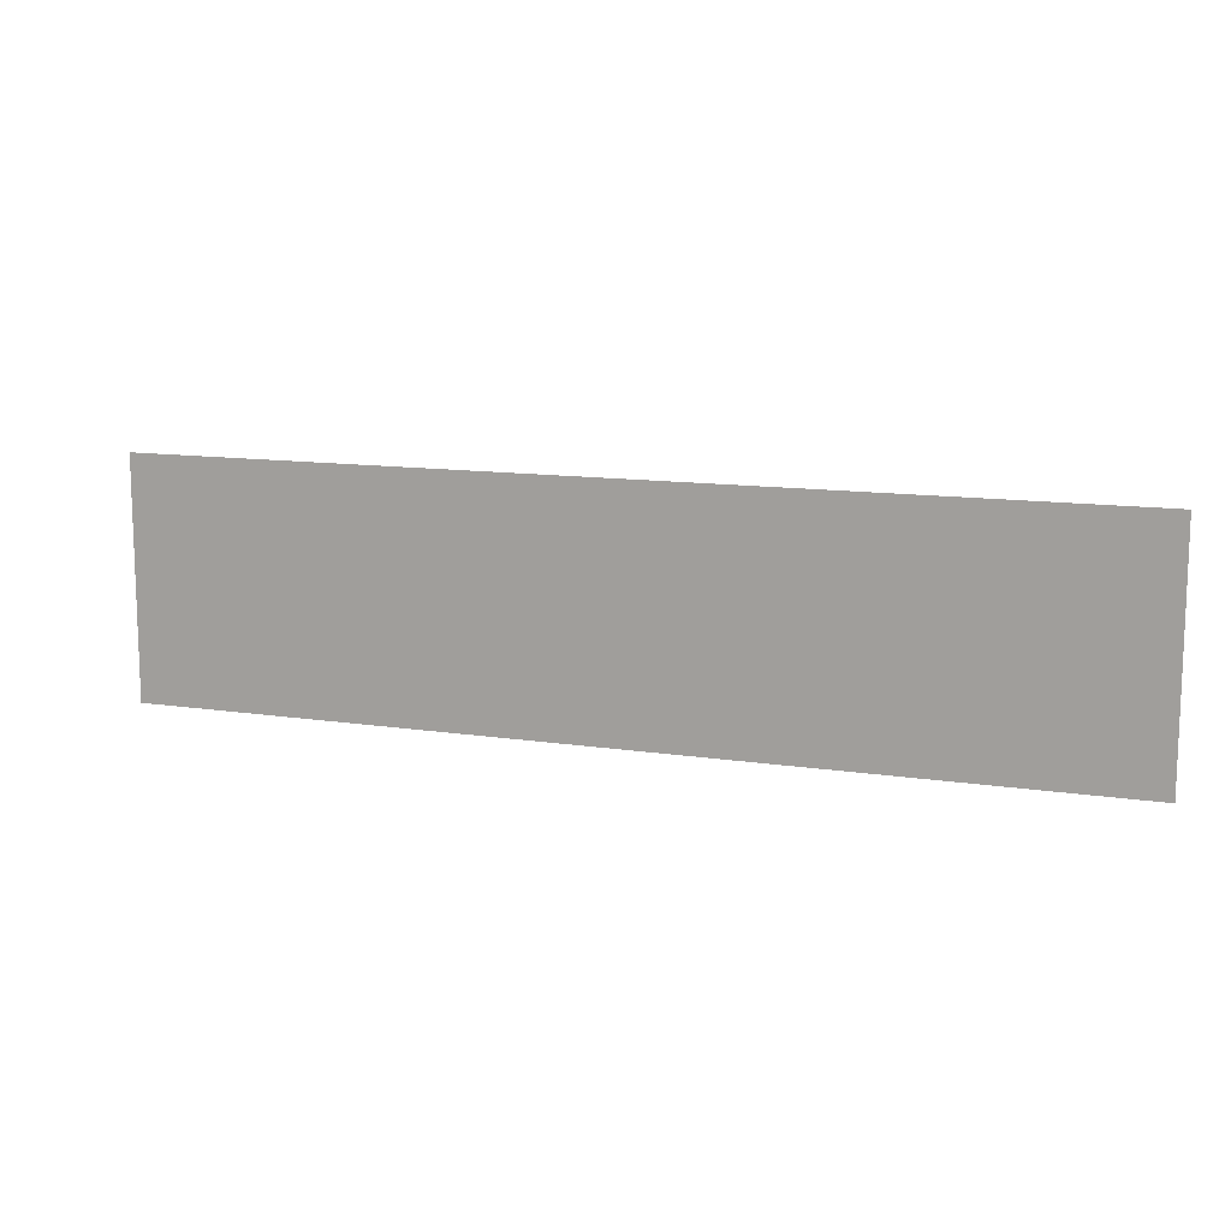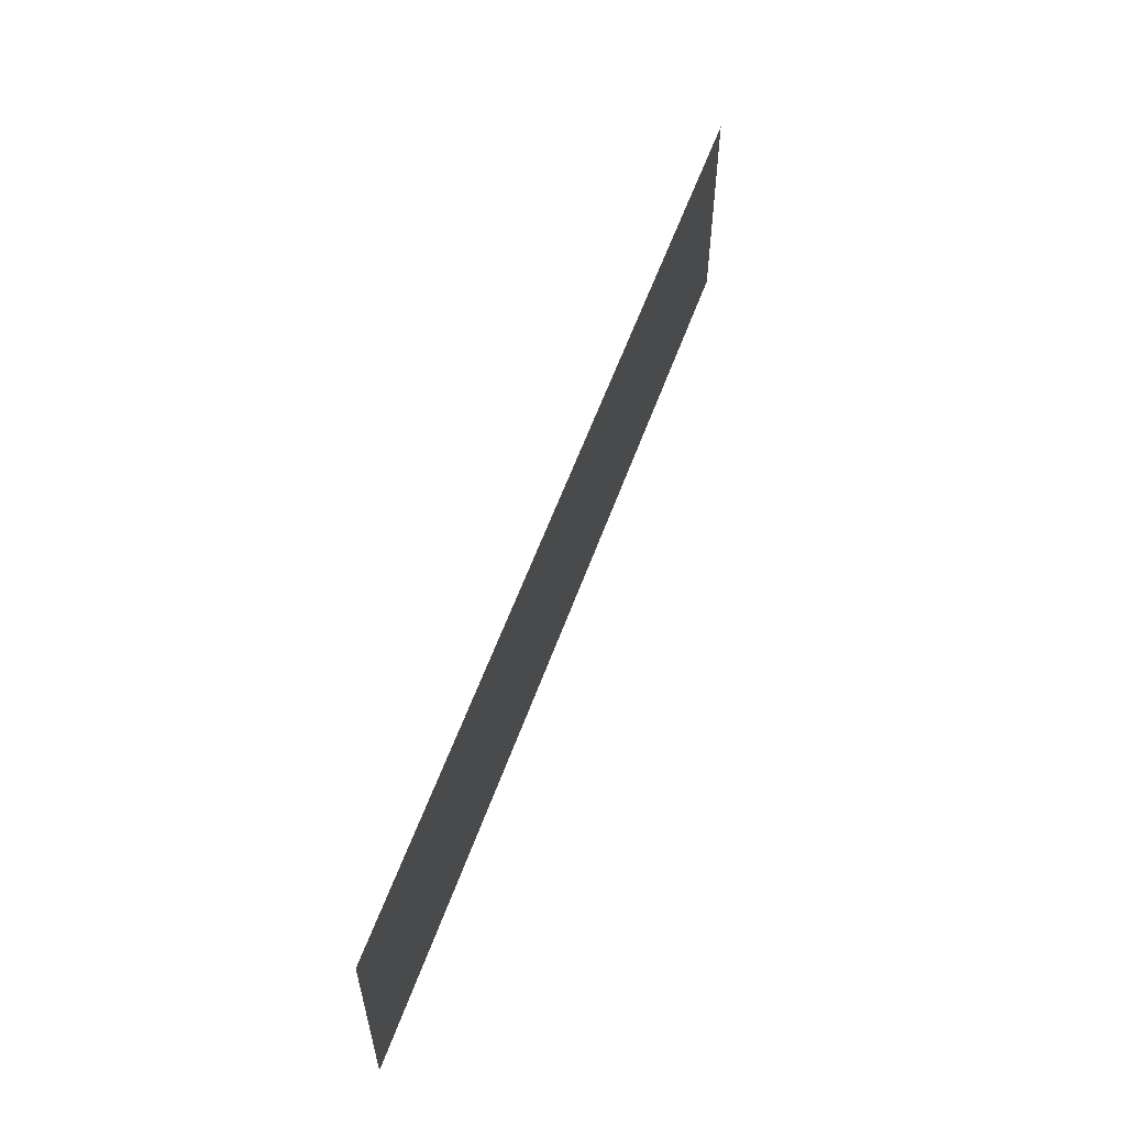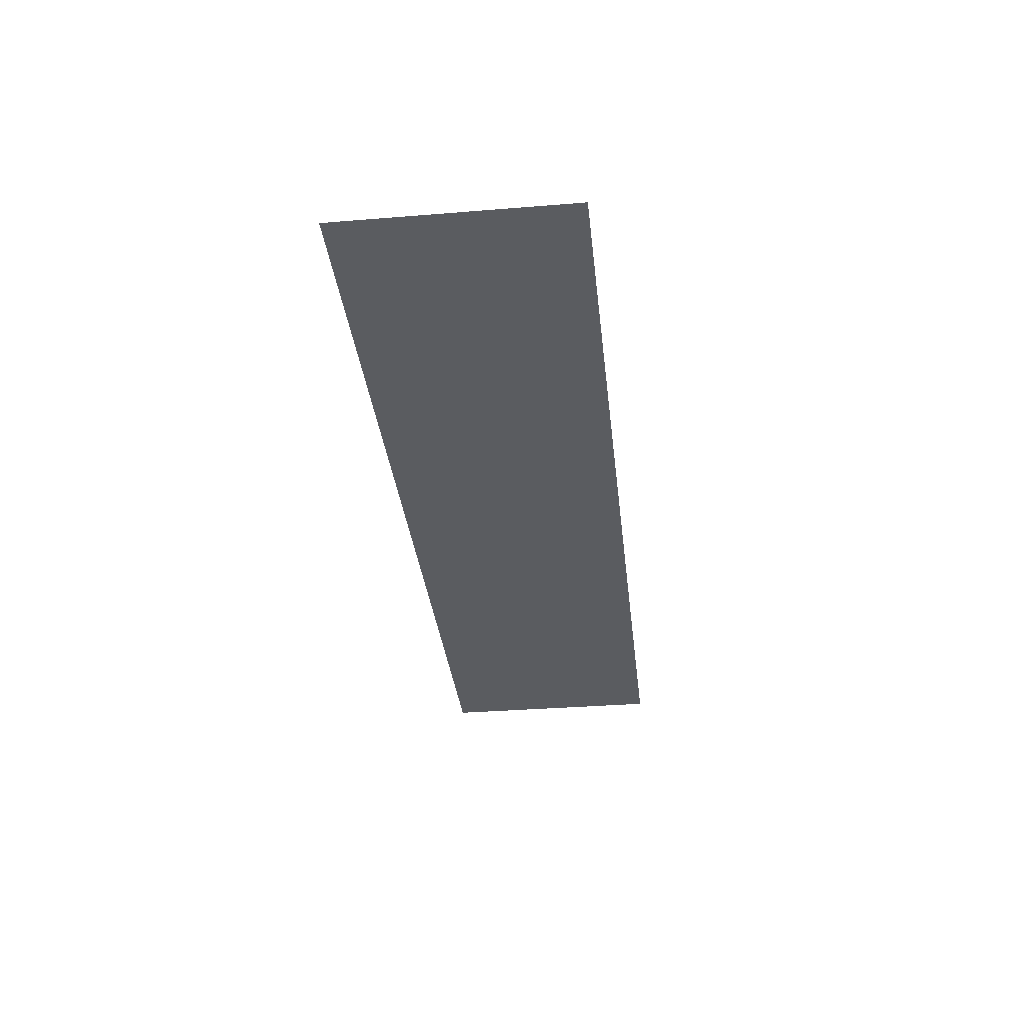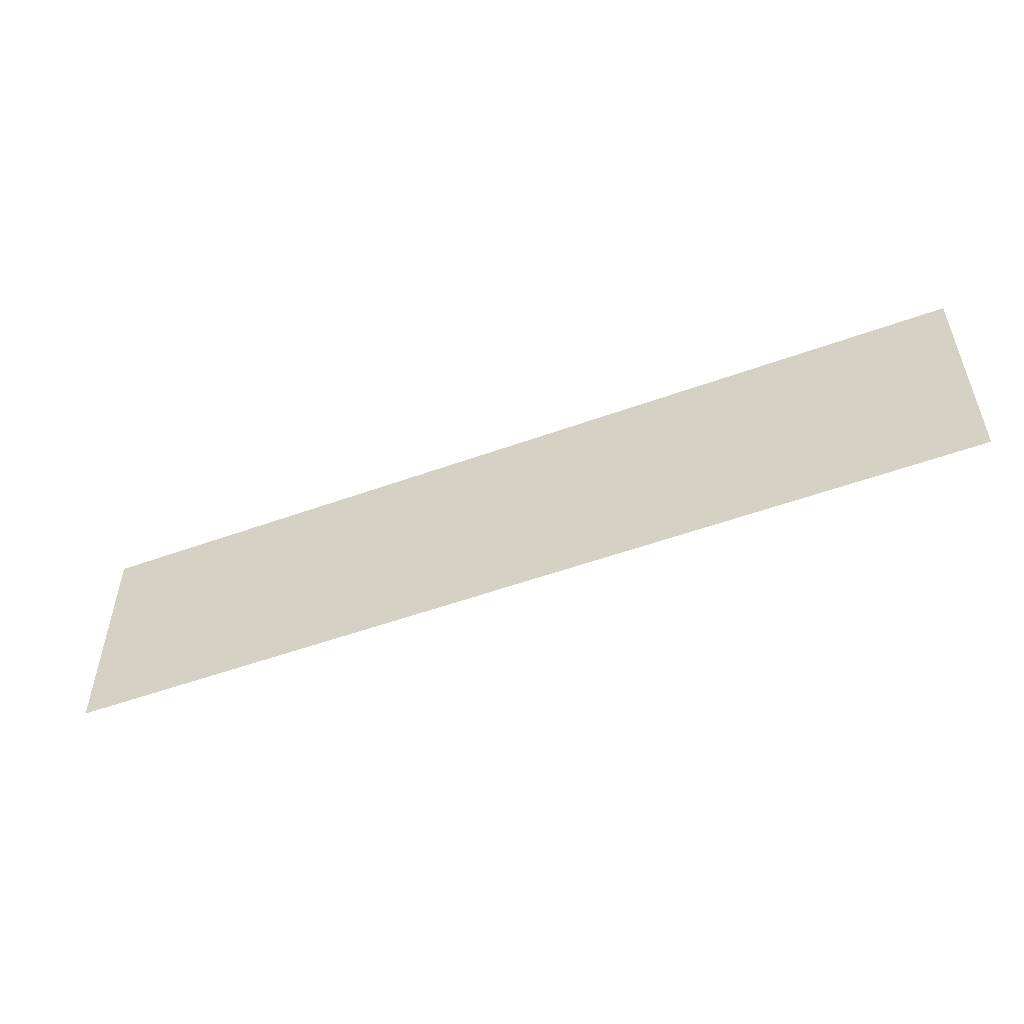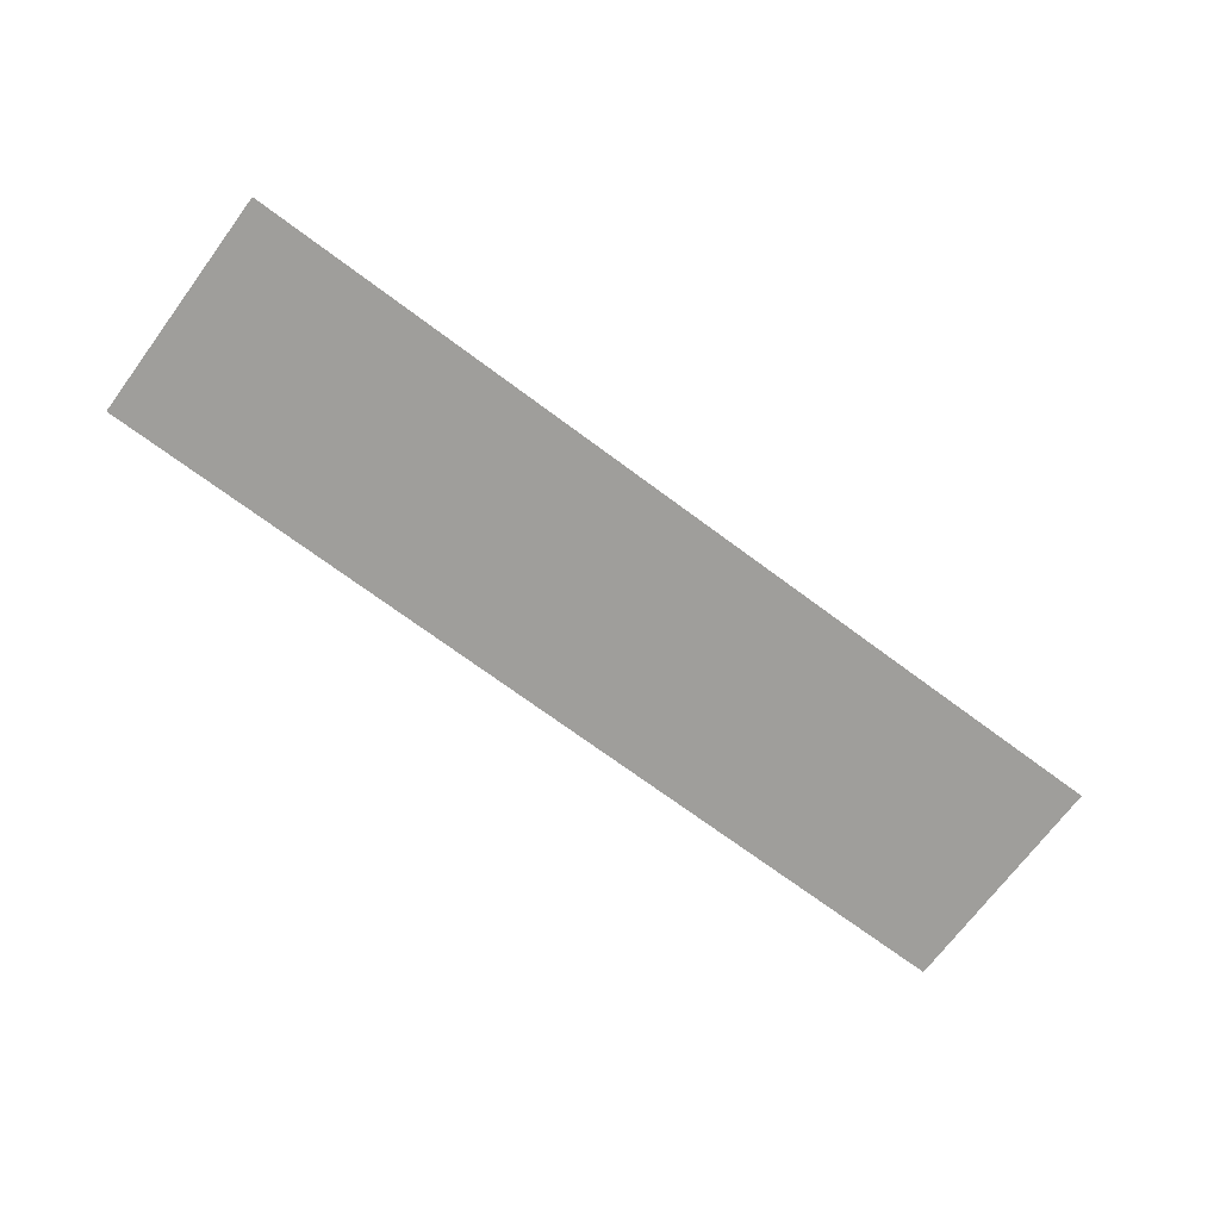
<metadata>
{"format":"obj","ext":"obj","renderer":"f3d","projection":"perspective","resolution":1024,"background":"white","views":[{"elev":12.1,"azim":-160.1,"up":"+Y"},{"elev":57.2,"azim":-70.4,"up":"+Y"},{"elev":-33.7,"azim":-83.7,"up":"+Z"},{"elev":-52.6,"azim":-158.7,"up":"+Y"},{"elev":-70.8,"azim":143.3,"up":"+Z"}]}
</metadata>
<code>
o Plane
v -409.6 102.4 -1.8e-05
v -409.6 -102.4 -1.8e-05
v 409.6 102.4 1.8e-05
v 409.6 -102.4 1.8e-05
f 1 2 4 3

</code>
